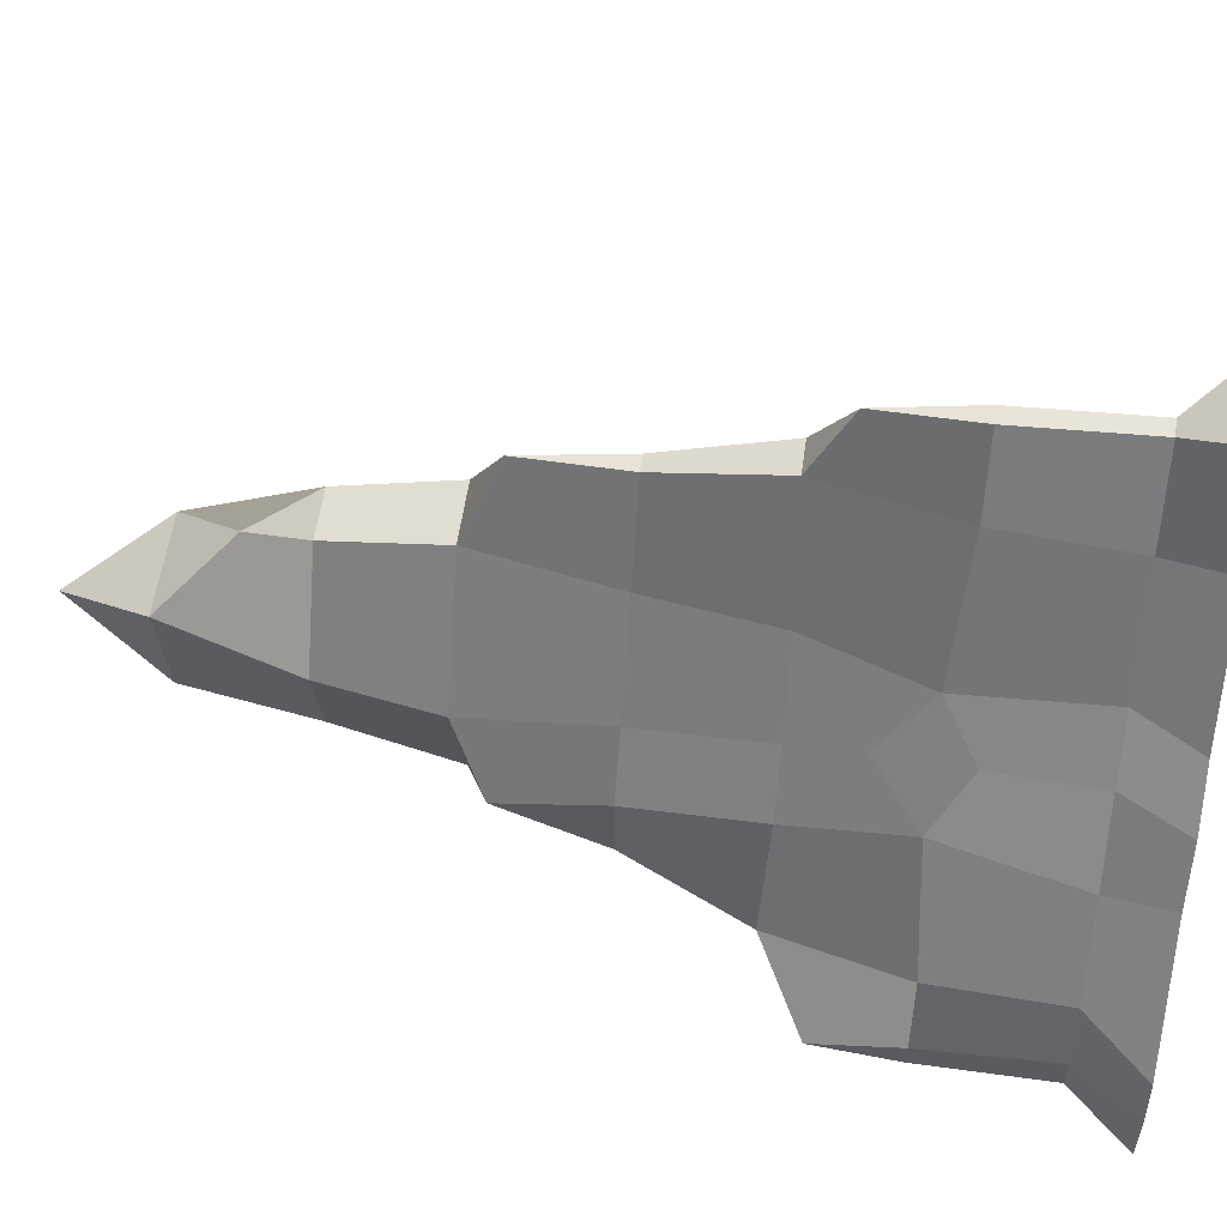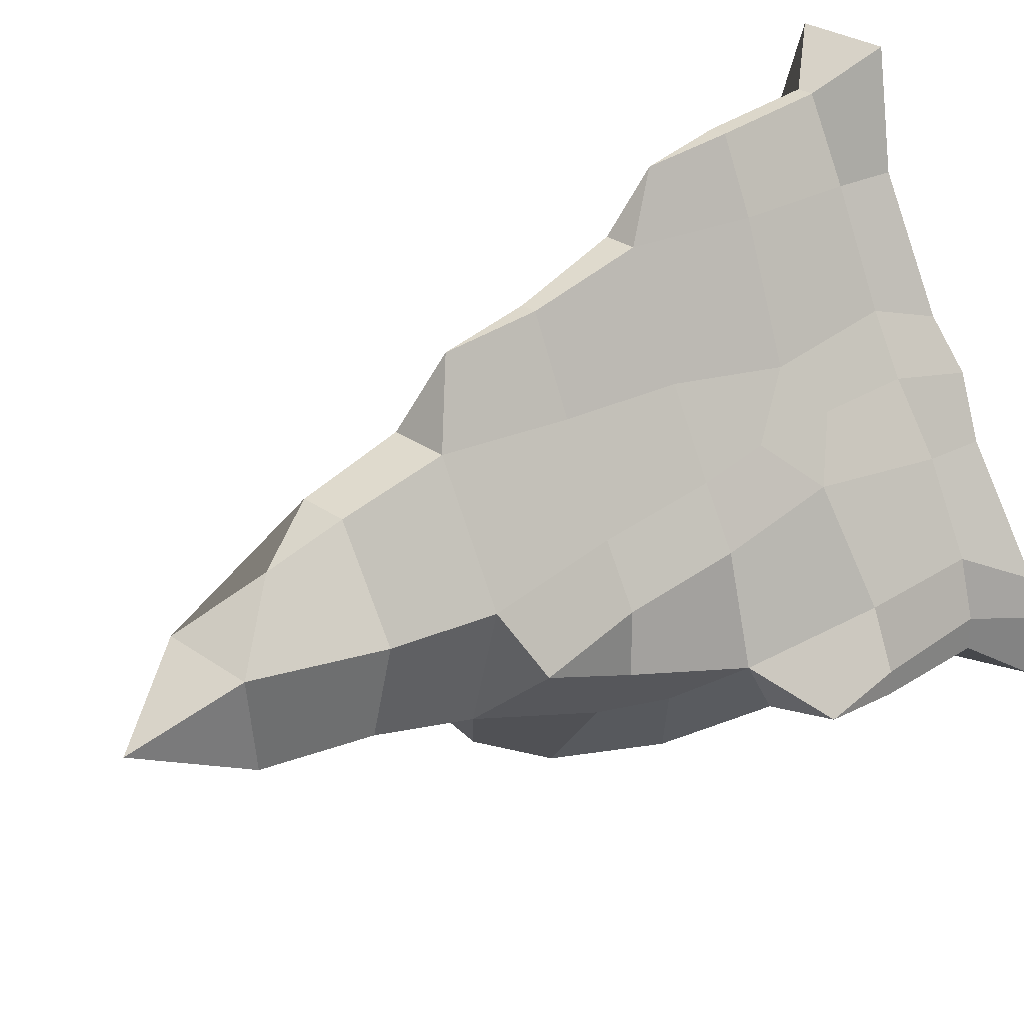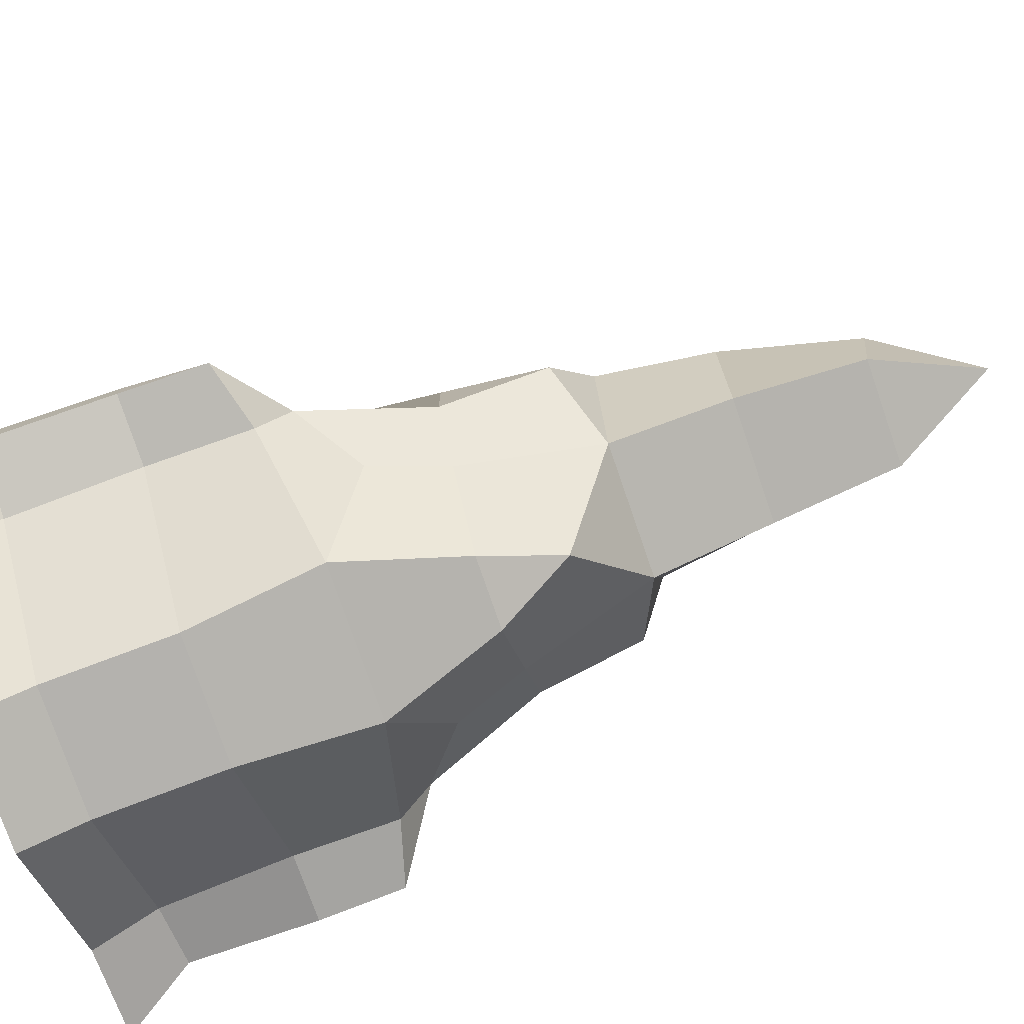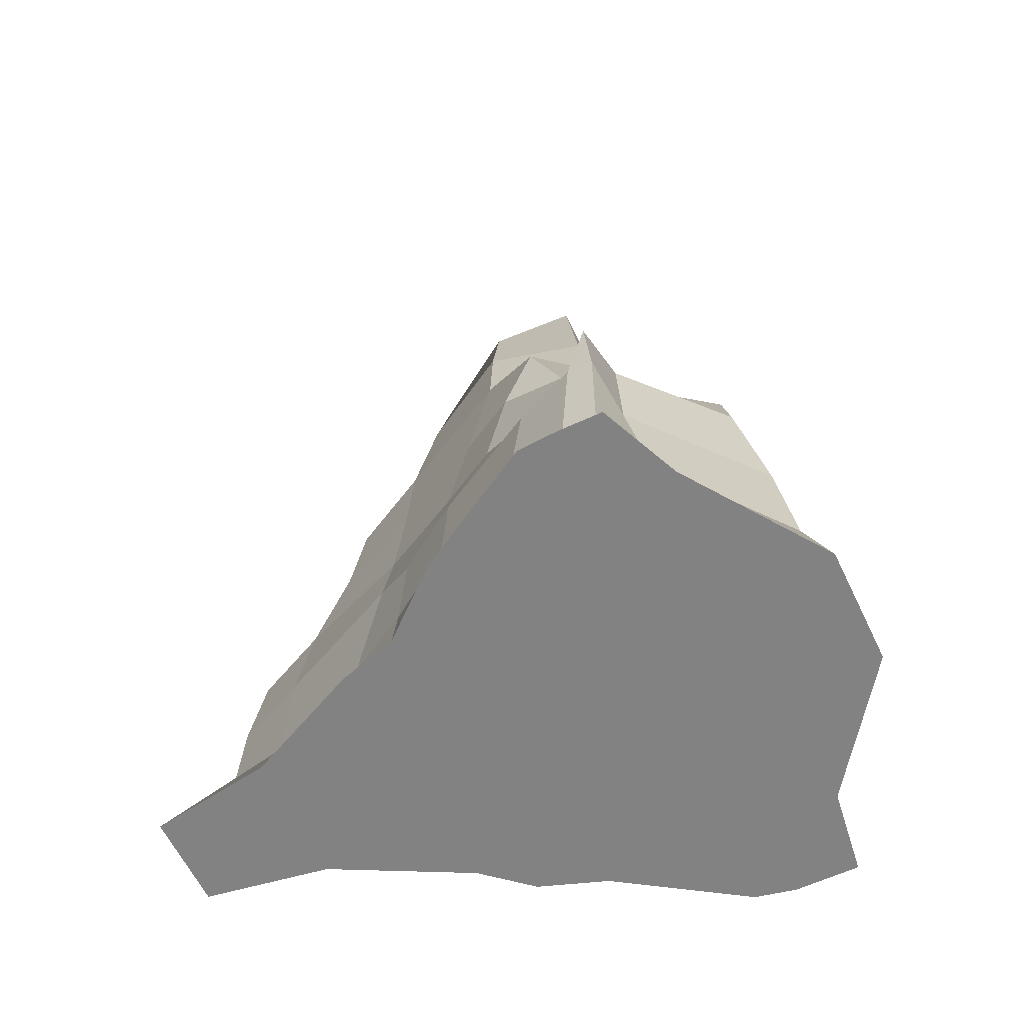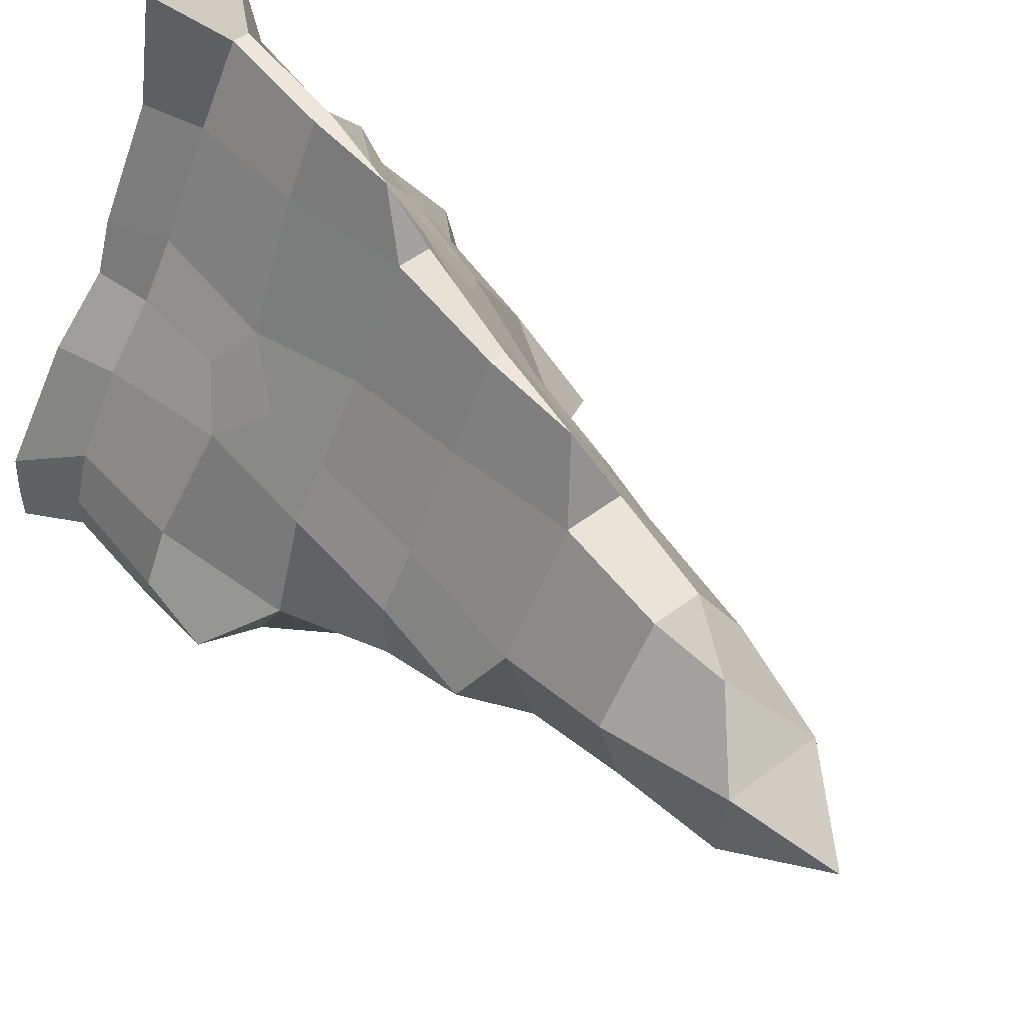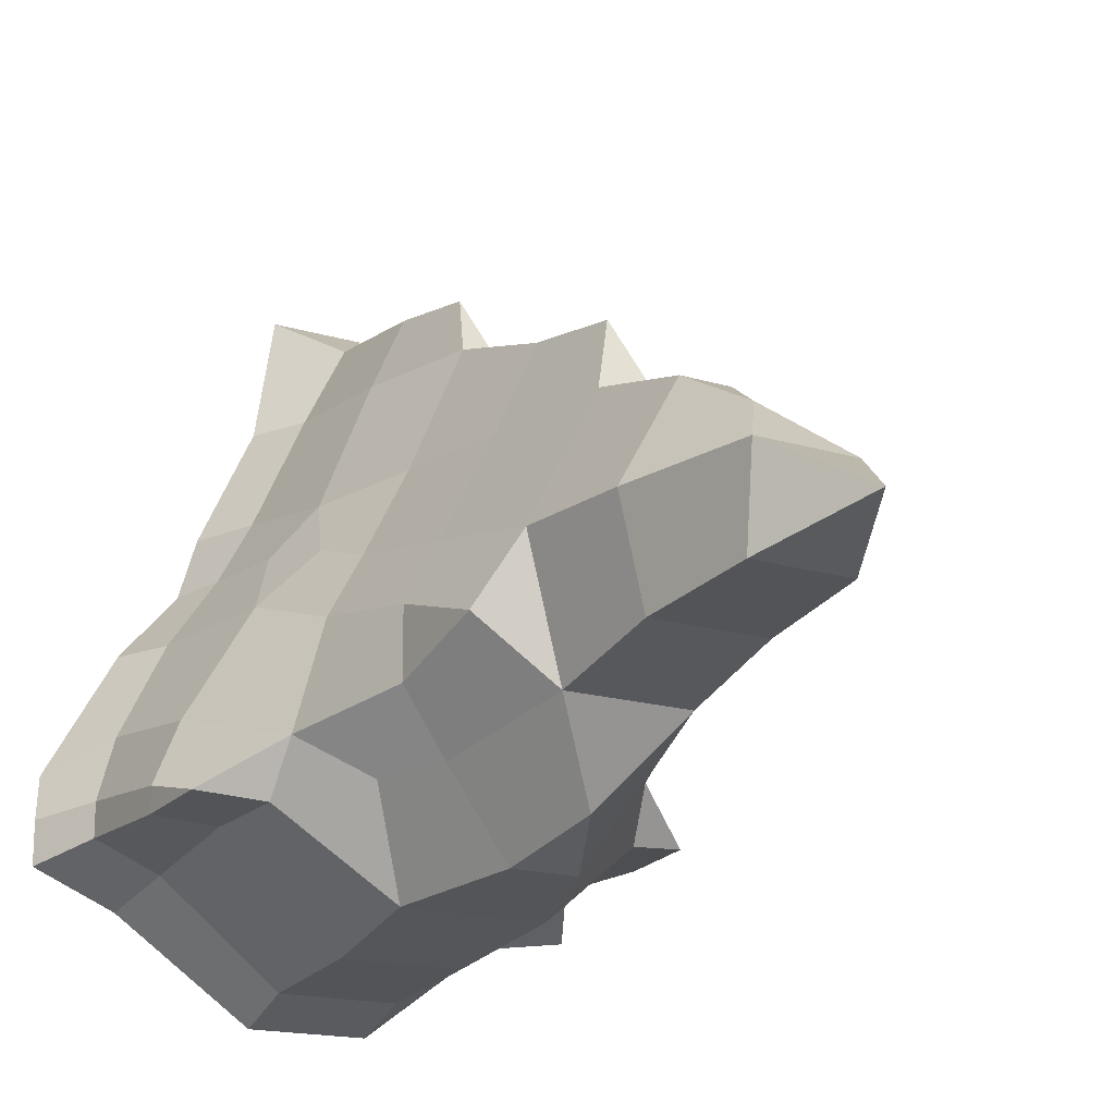
<metadata>
{"format":"obj","ext":"obj","renderer":"f3d","projection":"perspective","resolution":1024,"background":"white","views":[{"elev":56.4,"azim":-81.8,"up":"+Z"},{"elev":29.0,"azim":-133.6,"up":"+Z"},{"elev":-76.9,"azim":109.0,"up":"+Z"},{"elev":-60.9,"azim":115.4,"up":"+Y"},{"elev":52.3,"azim":140.8,"up":"+Z"},{"elev":-17.0,"azim":148.3,"up":"+Z"}]}
</metadata>
<code>
o Crystal_Triangle
v -0.8346 -0.01212 -0.6168
v -0.8346 -0.01212 -0.4249
v -0.5697 -0.01212 -0.655
v -0.1812 -0.01212 -0.94
v -0.8083 -0.01212 -0.3032
v -0.569 -0.01212 0.0605
v -0.1812 -0.01212 -0.302
v -0.1812 -0.01212 0.0605
v -0.7375 0.1691 -0.4957
v -0.7375 0.5316 -0.4957
v -0.7375 0.1691 -0.3957
v -0.7375 0.5316 -0.4207
v -0.7333 0.7712 -0.4749
v -0.5437 0.1691 -0.5765
v -0.5437 0.5316 -0.5082
v -0.1812 0.1691 -0.864
v -0.1812 0.5316 -0.8176
v -0.6875 0.1691 -0.2145
v -0.55 0.1691 0.0605
v -0.6625 0.5316 -0.2395
v -0.475 0.5629 0.08675
v -0.3583 0.7045 0.2251
v -0.5437 0.8254 -0.4957
v -0.215 0.9129 -0.7432
v -0.1 1.257 -0.6901
v -0.5292 0.9087 -0.3374
v -0.4313 0.8941 -0.0145
v -0.4063 1.257 -0.2645
v -0.4063 1.257 -0.0645
v -0.3583 1.046 -0.4582
v -0.3313 0.8941 0.1668
v -0.2813 1.257 -0.4457
v -0.3063 1.257 0.1168
v -0.4988 -0.01212 0.2584
v -0.3772 -0.01212 0.3968
v -0.1763 -0.01212 0.7855
v -0.118 -0.01212 1.148
v -0.4063 0.1691 0.2668
v -0.3917 0.4629 0.2584
v -0.3063 0.1691 0.448
v -0.15 0.1691 0.7855
v -0.295 0.5629 0.3968
v -0.125 0.5316 0.7855
v -0.025 0.1691 1.029
v -0.025 0.5316 1.004
v -0.2 0.8941 0.423
v -0.05 0.9129 0.7868
v -0.15 1.257 0.423
v -0.025 1.257 0.698
v -1e-06 0.8045 0.9751
v -1e-06 1.469 -0.5823
v -0.3917 1.555 -0.1499
v -0.1875 1.642 -0.3374
v -0.295 1.653 0.04675
v -0.175 1.982 -0.2395
v -0.25 1.982 0.0605
v -0.15 2.344 -0.1895
v -0.15 2.373 0.08675
v -1e-06 2.646 -0.08325
v -0.09 1.653 0.4368
v -1e-06 1.555 0.6668
v -0.075 1.982 0.3668
v -1e-06 2.174 0.2574
v 0.1812 -0.01212 -0.94
v 0.5932 -0.01212 -0.655
v 0.1812 -0.01212 -0.302
v 0.1812 -0.01212 0.0605
v 0.828 -0.01212 -0.3032
v 0.6173 -0.01212 0.0605
v 0.8353 -0.01212 -0.5521
v 0.8353 -0.01212 -0.4249
v 0.1812 0.1691 -0.864
v 0.1812 0.5316 -0.8176
v 0.5437 0.1691 -0.5765
v 0.5437 0.5316 -0.5082
v 0.3583 0.7045 0.2251
v 0.6875 0.1691 -0.2145
v 0.55 0.1691 0.0605
v 0.6625 0.5316 -0.2395
v 0.475 0.5629 0.08675
v 0.215 0.9129 -0.7432
v 0.1 1.257 -0.6901
v 0.5437 0.8254 -0.4957
v 0.3583 1.046 -0.4582
v 0.3312 0.8941 0.1668
v 0.2812 1.257 -0.4457
v 0.3062 1.257 0.1168
v 0.5292 0.9087 -0.3374
v 0.4312 0.8941 -0.0145
v 0.4062 1.257 -0.2645
v 0.4062 1.257 -0.0645
v 0.7375 0.1691 -0.4957
v 0.7375 0.5316 -0.4957
v 0.7375 0.1691 -0.3957
v 0.7375 0.5316 -0.4207
v 0.7333 0.7712 -0.4749
v 0.3911 -0.01212 0.4351
v 0.2245 -0.01212 0.7855
v 0.4444 -0.01212 0.2584
v 0.1662 -0.01212 1.148
v 0.3062 0.1691 0.448
v 0.15 0.1691 0.7855
v 0.295 0.5629 0.3968
v 0.125 0.5316 0.7855
v 0.4062 0.1691 0.2668
v 0.3917 0.4629 0.2584
v 0.025 0.1691 1.029
v 0.025 0.5316 1.004
v 0.2 0.8941 0.423
v 0.05 0.9129 0.7868
v 0.15 1.257 0.423
v 0.025 1.257 0.698
v 0.1875 1.642 -0.3374
v 0.295 1.653 0.04675
v 0.175 1.982 -0.2395
v 0.25 1.982 0.0605
v 0.3917 1.555 -0.1499
v 0.15 2.344 -0.1895
v 0.15 2.373 0.08675
v 0.09 1.653 0.4368
v 0.075 1.982 0.3668
f 5 7 8 6
f 3 4 7 5
f 1 3 5 2
f 14 15 17 16
f 18 19 21 20
f 26 27 29 28
f 26 28 32 30
f 31 33 29 27
f 9 10 15 14
f 18 20 12 11
f 15 23 24 17
f 20 21 27 26
f 22 31 27 21
f 9 11 12 10
f 24 30 32 25
f 26 30 24 23
f 10 12 13
f 13 26 23
f 10 13 23 15
f 20 26 13 12
f 3 14 16 4
f 5 6 19 18
f 1 2 11 9
f 1 9 14 3
f 5 18 11 2
f 40 41 43 42
f 40 42 39 38
f 46 47 49 48
f 42 43 47 46
f 41 44 45 43
f 43 45 50 47
f 35 36 41 40
f 35 40 38 34
f 36 37 44 41
f 53 54 56 55
f 52 54 53
f 57 58 59
f 55 56 58 57
f 66 68 69 67
f 64 65 68 66
f 65 70 71 68
f 72 73 75 74
f 79 80 78 77
f 90 91 89 88
f 84 86 90 88
f 89 91 87 85
f 74 75 93 92
f 94 95 79 77
f 73 81 83 75
f 88 89 80 79
f 80 89 85 76
f 82 86 84 81
f 84 88 83 81
f 93 95 94 92
f 96 95 93
f 88 96 83
f 75 83 96 93
f 95 96 88 79
f 64 72 74 65
f 77 78 69 68
f 92 94 71 70
f 65 74 92 70
f 71 94 77 68
f 103 104 102 101
f 105 106 103 101
f 111 112 110 109
f 109 110 104 103
f 104 108 107 102
f 110 50 108 104
f 101 102 98 97
f 99 105 101 97
f 102 107 100 98
f 115 116 114 113
f 114 117 113
f 59 119 118
f 118 119 116 115
f 7 66 67 8
f 4 64 66 7
f 16 17 73 72
f 24 25 82 81
f 17 24 81 73
f 4 16 72 64
f 35 97 98 36
f 36 98 100 37
f 107 108 45 44
f 110 112 49 47
f 50 110 47
f 108 50 45
f 100 107 44 37
f 53 55 115 113
f 57 59 118
f 119 59 58
f 53 113 51
f 55 57 118 115
f 61 120 60
f 120 121 62 60
f 121 63 62
f 28 29 52
f 28 52 53 32
f 33 54 52 29
f 25 32 53 51
f 117 91 90
f 86 113 117 90
f 91 117 114 87
f 51 113 86 82
f 48 49 61 60
f 120 61 112 111
f 6 8 35 34
f 19 38 39 21
f 39 42 22 21
f 31 46 48 33
f 22 42 46 31
f 6 34 38 19
f 54 60 62 56
f 56 62 63 58
f 67 69 99 97
f 80 106 105 78
f 103 106 80 76
f 87 111 109 85
f 85 109 103 76
f 78 105 99 69
f 116 121 120 114
f 119 63 121 116
f 33 48 60 54
f 114 120 111 87
f 8 67 97 35
f 63 119 58
f 25 51 82
f 112 61 49

</code>
